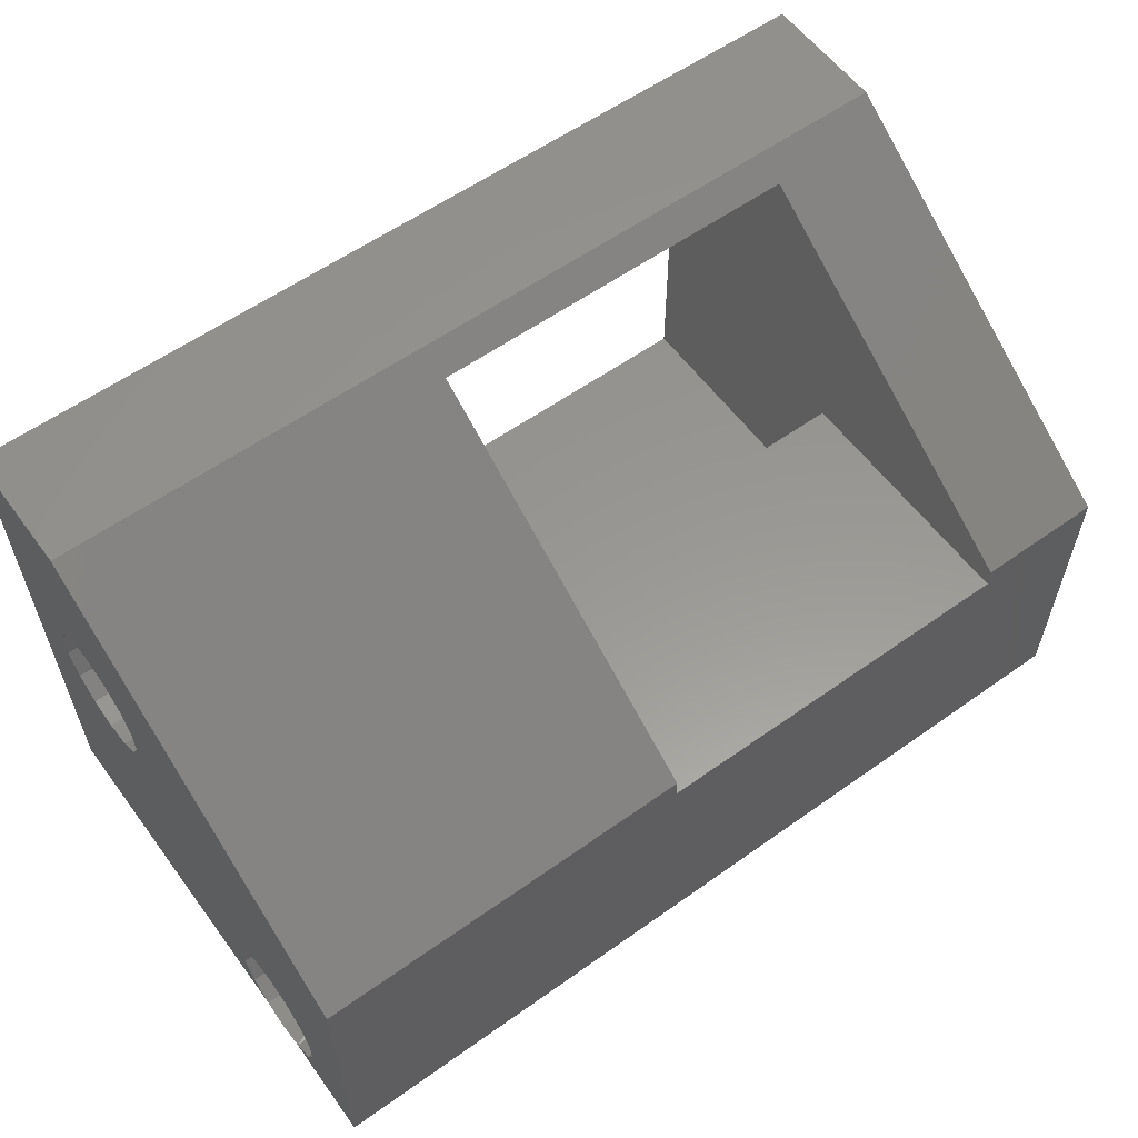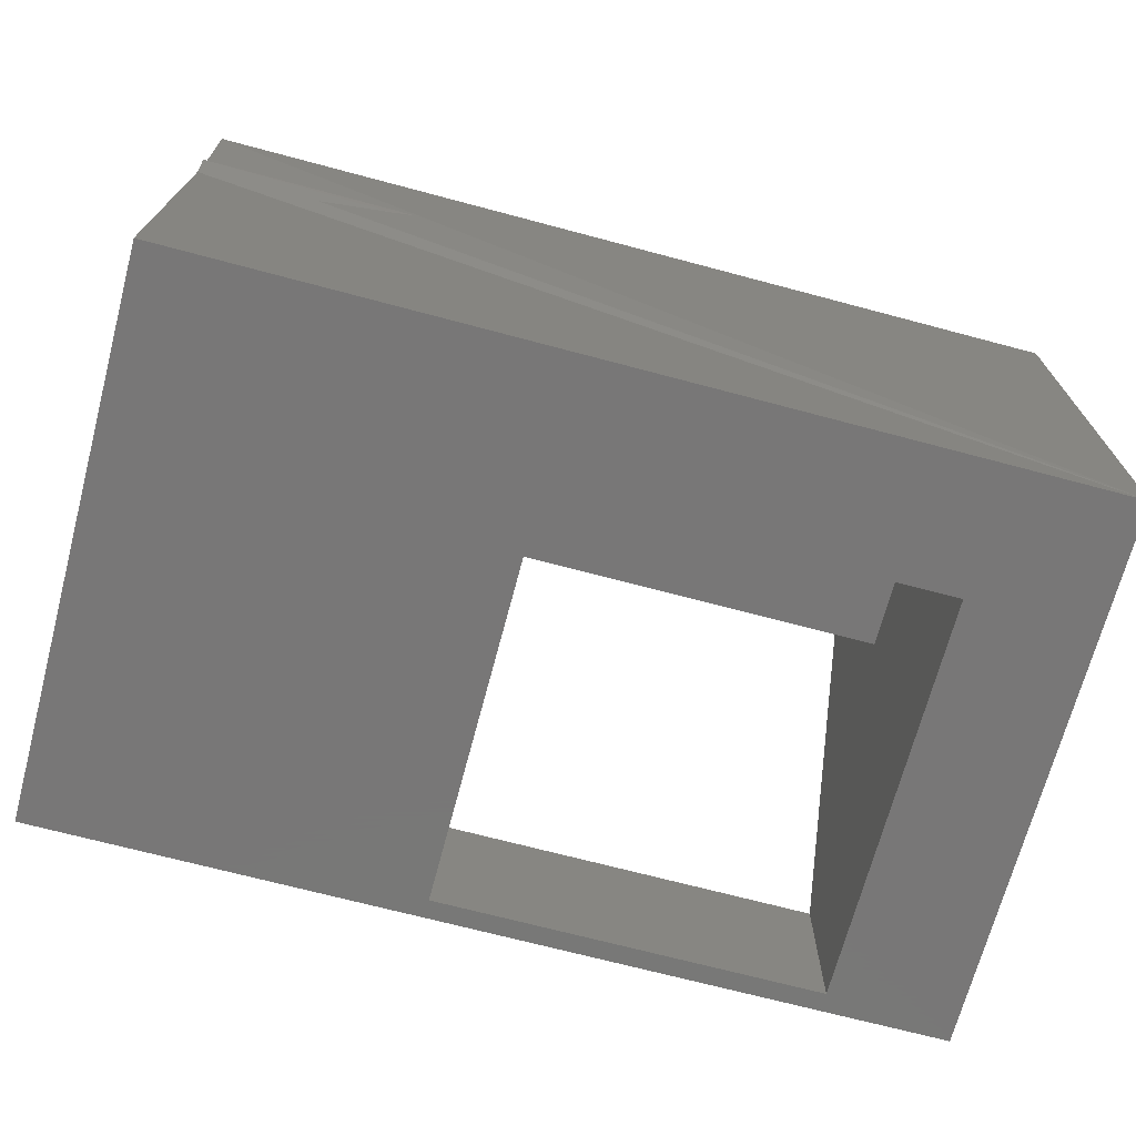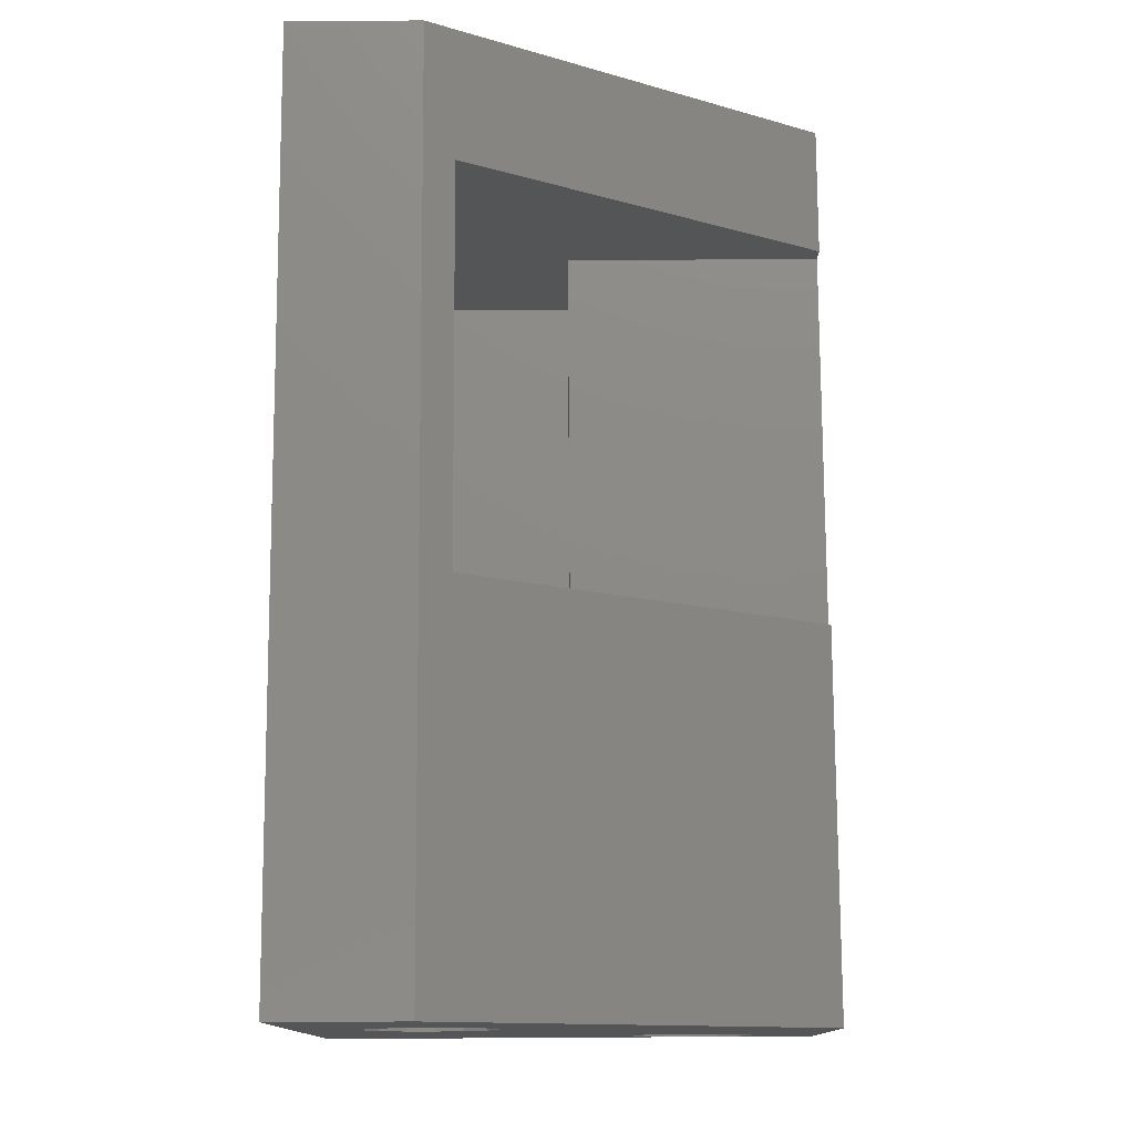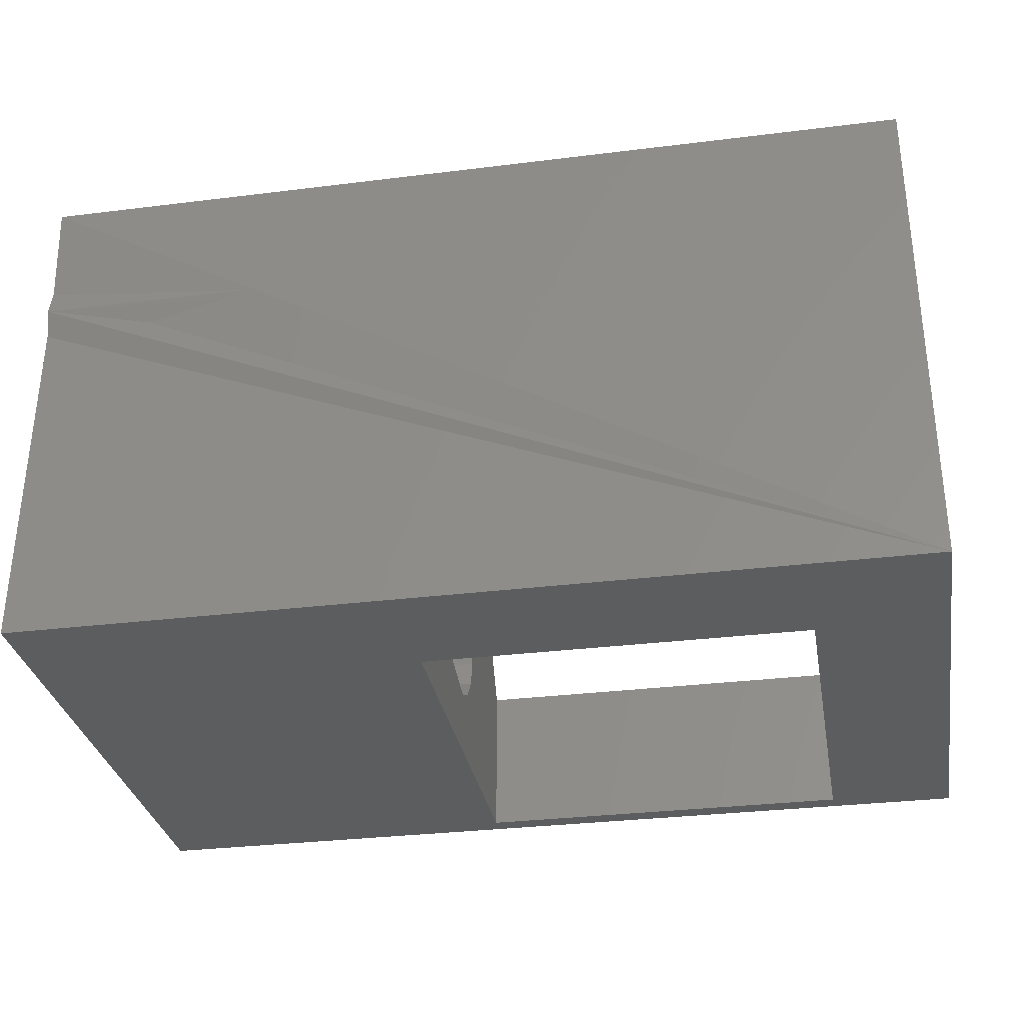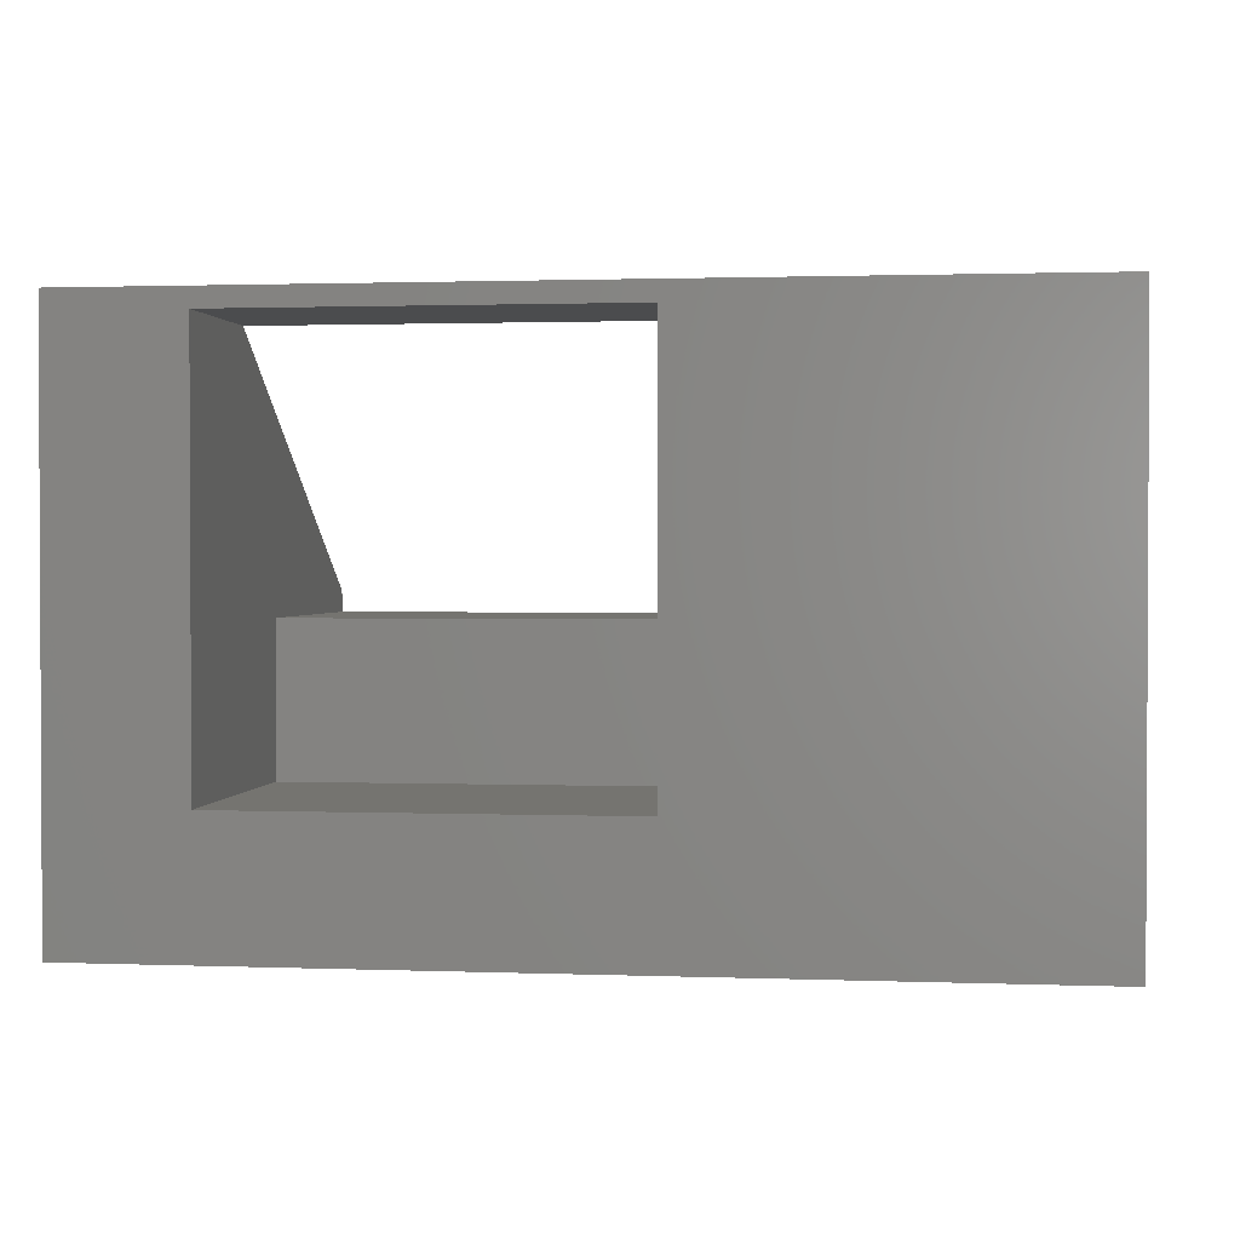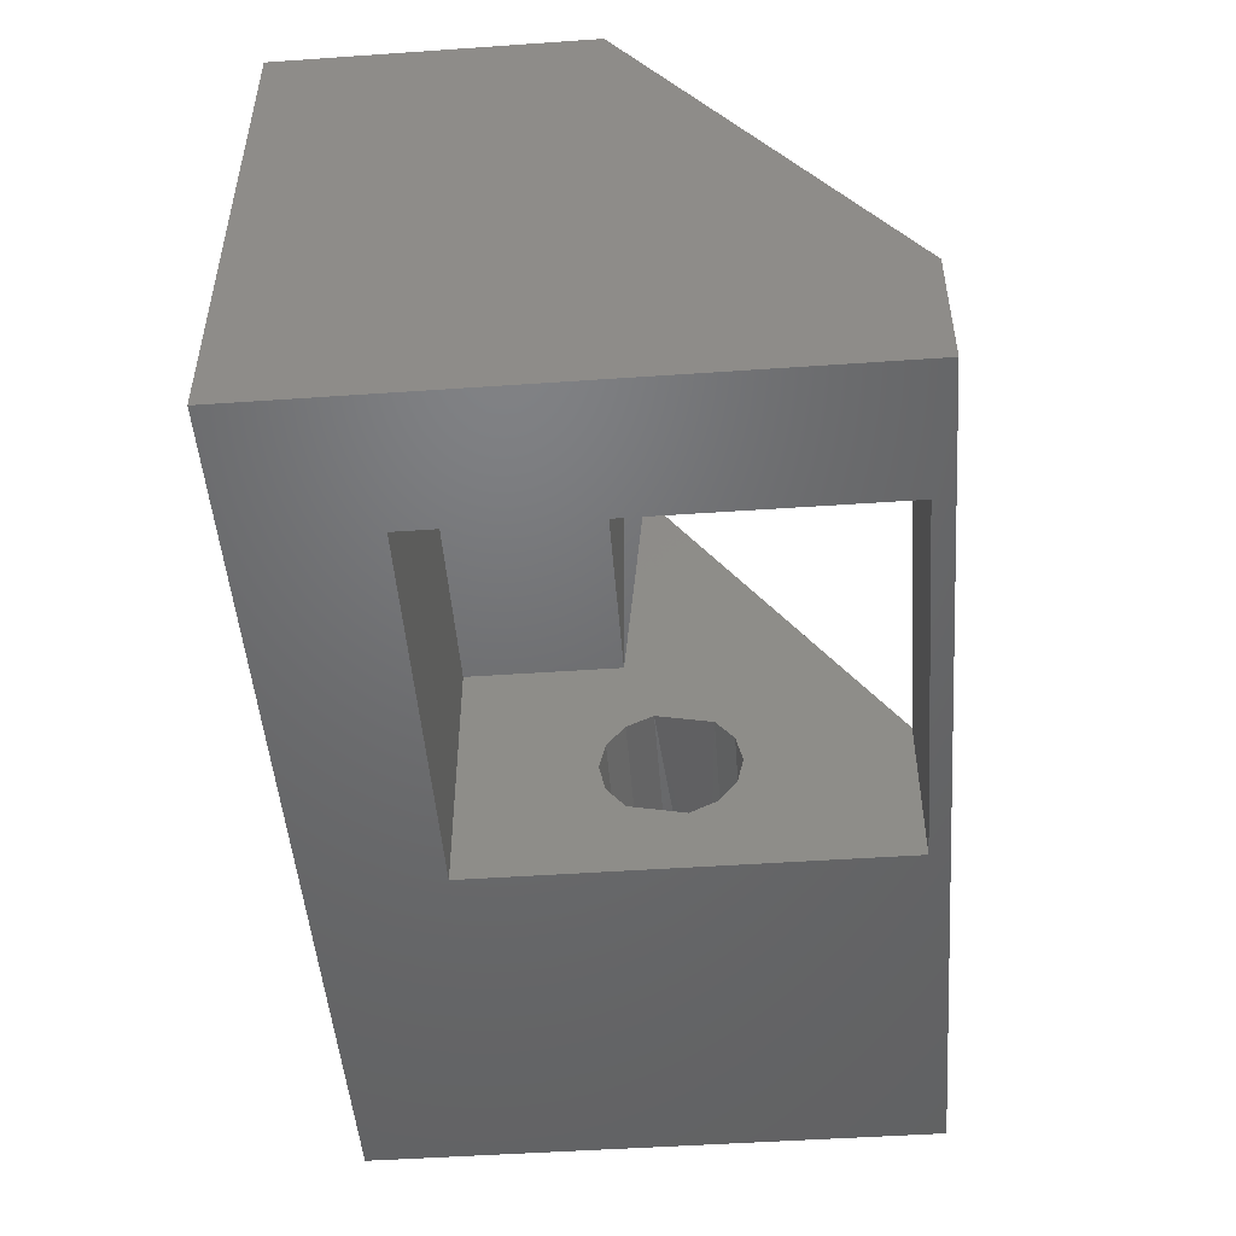
<metadata>
{"format":"stl","ext":"stl","renderer":"f3d","projection":"perspective","resolution":1024,"background":"white","views":[{"elev":58.7,"azim":-36.2,"up":"+Y"},{"elev":-70.2,"azim":-14.9,"up":"+Z"},{"elev":77.0,"azim":-90.3,"up":"+Y"},{"elev":-31.4,"azim":10.0,"up":"+Z"},{"elev":1.5,"azim":-172.4,"up":"+Y"},{"elev":-49.1,"azim":94.4,"up":"+Z"}]}
</metadata>
<code>
# stl→obj: 78 verts, 160 faces
v -0.02344 -0.01082 0.01967
v 0.02344 -0.009268 0.02042
v -0.02344 -0.009268 0.02042
v 0.02344 -0.008195 0.02176
v -0.02344 -0.008195 0.02176
v 0.02344 -0.007812 0.02344
v -0.02344 -0.007812 0.02344
v 0.02344 -0.01082 0.01967
v -0.02344 -0.01254 0.01967
v 0.02344 -0.01254 0.01967
v -0.02344 -0.01409 0.02042
v 0.02344 -0.01409 0.02042
v -0.02344 -0.01516 0.02176
v 0.02344 -0.01516 0.02176
v -0.02344 -0.01562 0.02344
v 0.02344 -0.01554 0.02344
v -0.02344 -0.01254 0.02721
v 0.02344 -0.01409 0.02646
v -0.02344 -0.01409 0.02646
v 0.02344 -0.01516 0.02511
v -0.02344 -0.01516 0.02511
v 0.02344 -0.01254 0.02721
v -0.02344 -0.01082 0.02721
v 0.02344 -0.01082 0.02721
v -0.02344 -0.009268 0.02646
v 0.02344 -0.009268 0.02646
v -0.02344 -0.008195 0.02511
v 0.02344 -0.008195 0.02511
v 0.03125 -0.01562 0
v 0.03125 -0.01562 0.03125
v -0.02344 -0.01562 0.03125
v -0.02344 -0.01562 0
v -0.02344 5.182e-34 0.007812
v -0.02344 0.0003909 0.0061
v -0.02344 0.001486 0.004726
v -0.02344 0.003069 0.003964
v -0.02344 0.01834 0
v -0.02344 0.004826 0.003964
v -0.02344 0.006409 0.004726
v -0.02344 0.007504 0.0061
v -0.02344 0.01834 0.007812
v -0.02344 0.007895 0.007812
v -0.02344 0.007504 0.009525
v -0.02344 0.006409 0.0109
v -0.02344 0.002714 0.03125
v -0.02344 0.001486 0.0109
v -0.02344 0.0003909 0.009525
v -0.02344 0.004826 0.01166
v -0.02344 0.003069 0.01166
v 0 0.002714 0.03125
v -2.337e-19 0.003069 0.01166
v -1.874e-19 0.006409 0.0109
v 0 0.01719 0.009539
v -1.04e-19 0.007504 0.009525
v -1.395e-34 0.007895 0.007812
v 1.04e-19 0.007504 0.0061
v 0 0.01719 -1.531e-18
v 1.874e-19 0.006409 0.004726
v 2.337e-19 0.004826 0.003964
v 0 -0.007812 0
v 1.874e-19 0.001486 0.004726
v 1.04e-19 0.0003909 0.0061
v -1.027e-34 8.88e-35 0.007812
v 0 -0.007812 0.01579
v -1.04e-19 0.0003909 0.009525
v -1.874e-19 0.001486 0.0109
v 0 0.001398 0.01579
v 0.02344 -0.007812 0.01579
v 0.02344 0.01719 0.009539
v 0.02344 -0.007812 0
v 0.02344 0.01719 0
v 0.02344 0.001398 0.01579
v 0.02344 0.001398 0.03125
v 0.02344 0.002714 0.03125
v 0.03125 0.002714 0.03125
v 0 0.001398 0.03125
v 0.03125 0.01834 0.007812
v 0.03125 0.01834 0
f 1 2 3
f 3 2 4
f 3 4 5
f 5 4 6
f 5 6 7
f 2 1 8
f 8 1 9
f 8 9 10
f 10 9 11
f 10 11 12
f 12 11 13
f 12 13 14
f 14 13 15
f 14 15 16
f 17 18 19
f 19 18 20
f 19 20 21
f 21 20 16
f 21 16 15
f 18 17 22
f 22 17 23
f 22 23 24
f 24 23 25
f 24 25 26
f 26 25 27
f 26 27 28
f 28 27 7
f 28 7 6
f 16 20 28
f 16 28 6
f 16 6 14
f 20 18 22
f 20 22 24
f 20 24 26
f 20 26 28
f 4 2 8
f 4 8 10
f 4 10 12
f 4 12 14
f 4 14 6
f 29 30 31
f 29 31 21
f 29 21 15
f 29 15 13
f 29 13 32
f 33 9 1
f 33 1 3
f 33 3 5
f 33 5 7
f 32 13 11
f 32 11 9
f 32 9 33
f 32 33 34
f 32 34 35
f 32 35 36
f 37 32 36
f 37 36 38
f 37 38 39
f 37 39 40
f 41 37 40
f 41 40 42
f 41 42 43
f 41 43 44
f 7 45 46
f 7 46 47
f 7 47 33
f 45 41 44
f 45 44 48
f 45 48 49
f 45 49 46
f 45 7 27
f 45 27 25
f 45 25 23
f 31 45 23
f 31 23 17
f 31 17 19
f 31 19 21
f 50 51 52
f 53 50 52
f 53 52 54
f 53 54 55
f 53 55 56
f 57 53 56
f 57 56 58
f 57 58 59
f 60 57 59
f 60 59 61
f 60 61 62
f 60 62 63
f 64 60 63
f 64 63 65
f 64 65 66
f 67 64 66
f 67 66 51
f 67 51 50
f 59 58 39
f 39 58 56
f 39 56 40
f 40 56 55
f 40 55 42
f 39 38 59
f 59 38 36
f 59 36 59
f 59 36 35
f 59 35 61
f 61 35 34
f 61 34 62
f 62 34 33
f 62 33 63
f 48 52 51
f 48 51 49
f 49 51 66
f 49 66 46
f 46 66 65
f 46 65 47
f 47 65 63
f 47 63 33
f 48 44 52
f 52 44 43
f 52 43 54
f 54 43 42
f 54 42 55
f 68 69 70
f 69 71 70
f 72 73 74
f 72 74 69
f 72 69 68
f 57 71 53
f 53 71 69
f 75 73 30
f 75 74 73
f 45 76 50
f 31 30 73
f 31 73 76
f 31 76 45
f 77 78 41
f 41 78 37
f 30 29 75
f 75 29 78
f 75 78 77
f 74 77 69
f 77 53 69
f 75 77 74
f 77 41 53
f 53 41 45
f 53 45 50
f 70 71 78
f 71 37 78
f 29 32 60
f 29 60 70
f 29 70 78
f 71 57 37
f 37 57 60
f 37 60 32
f 68 70 64
f 64 70 60
f 73 72 76
f 76 72 67
f 72 68 67
f 67 68 64

</code>
